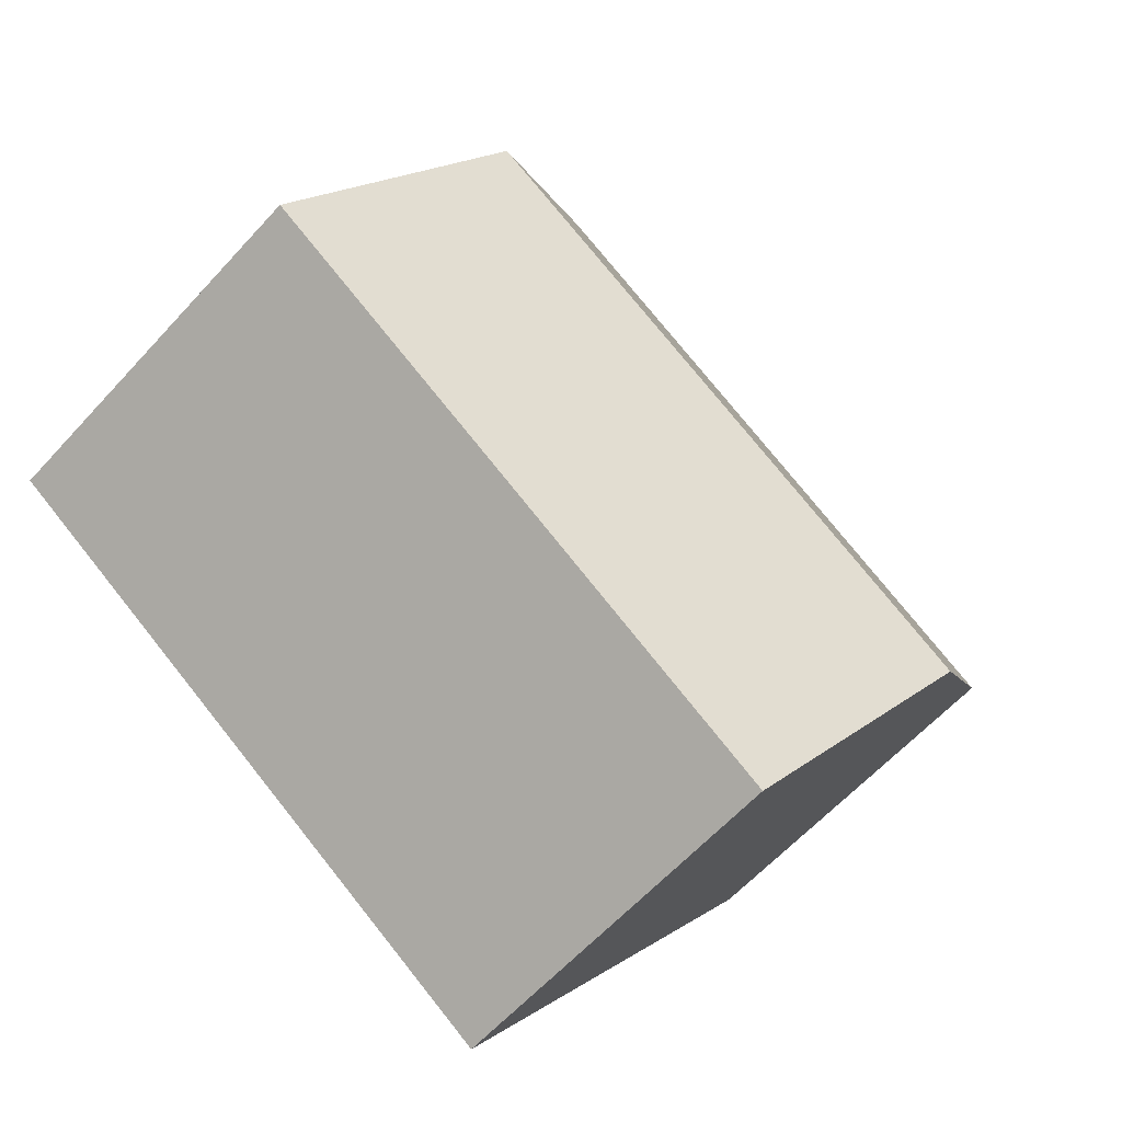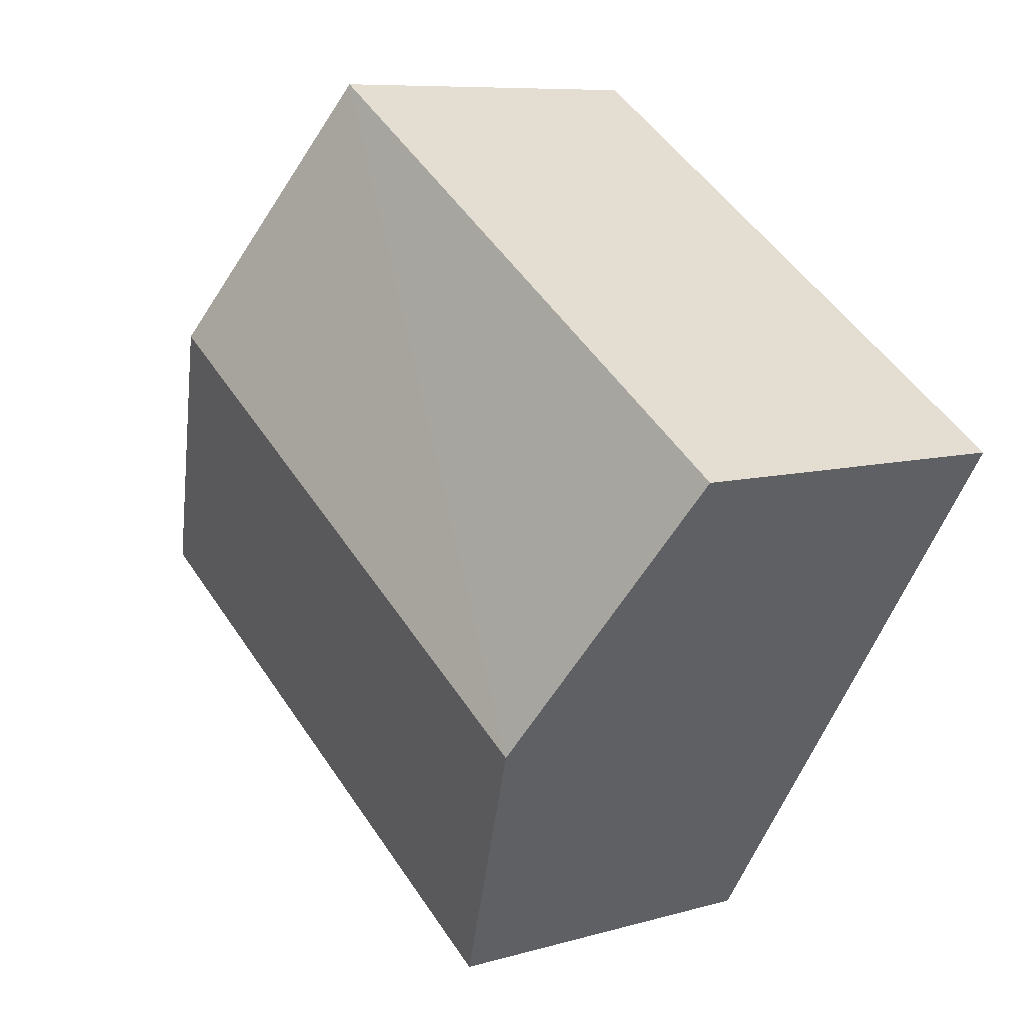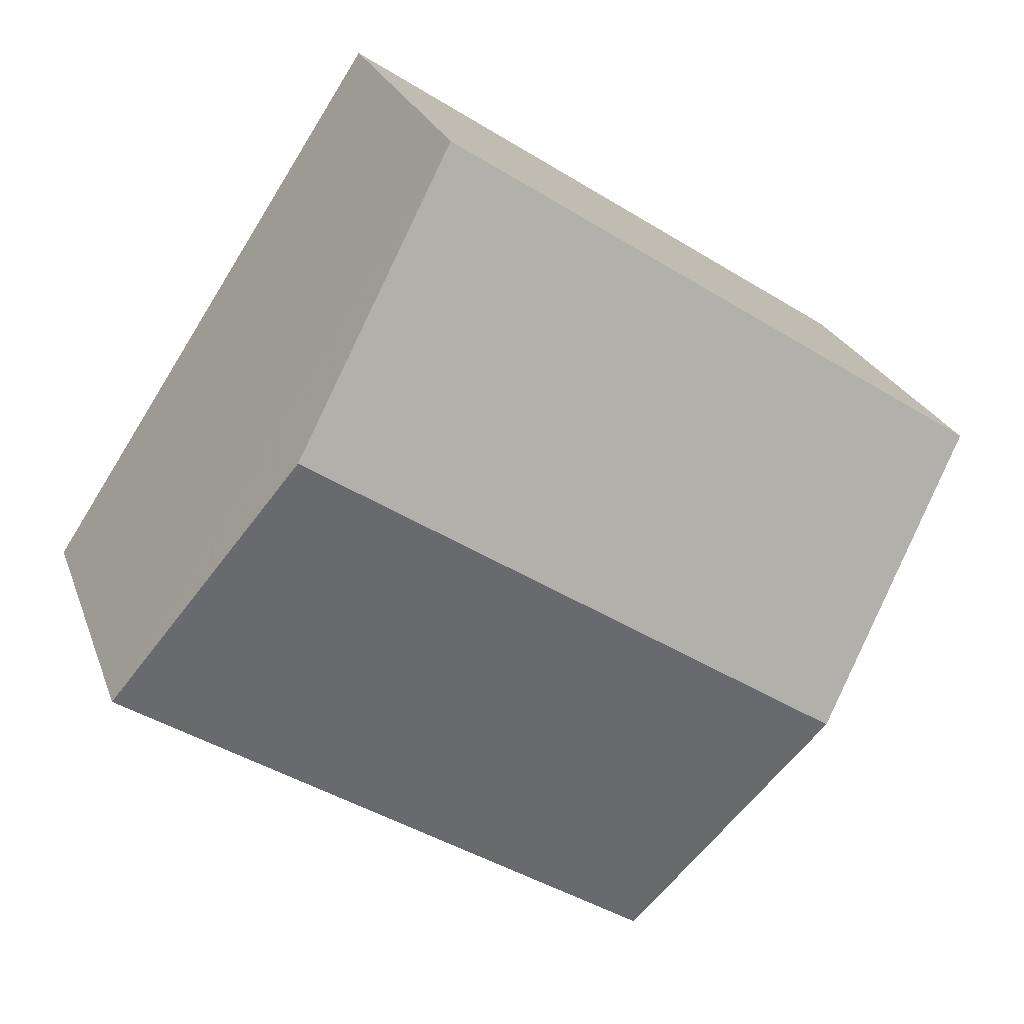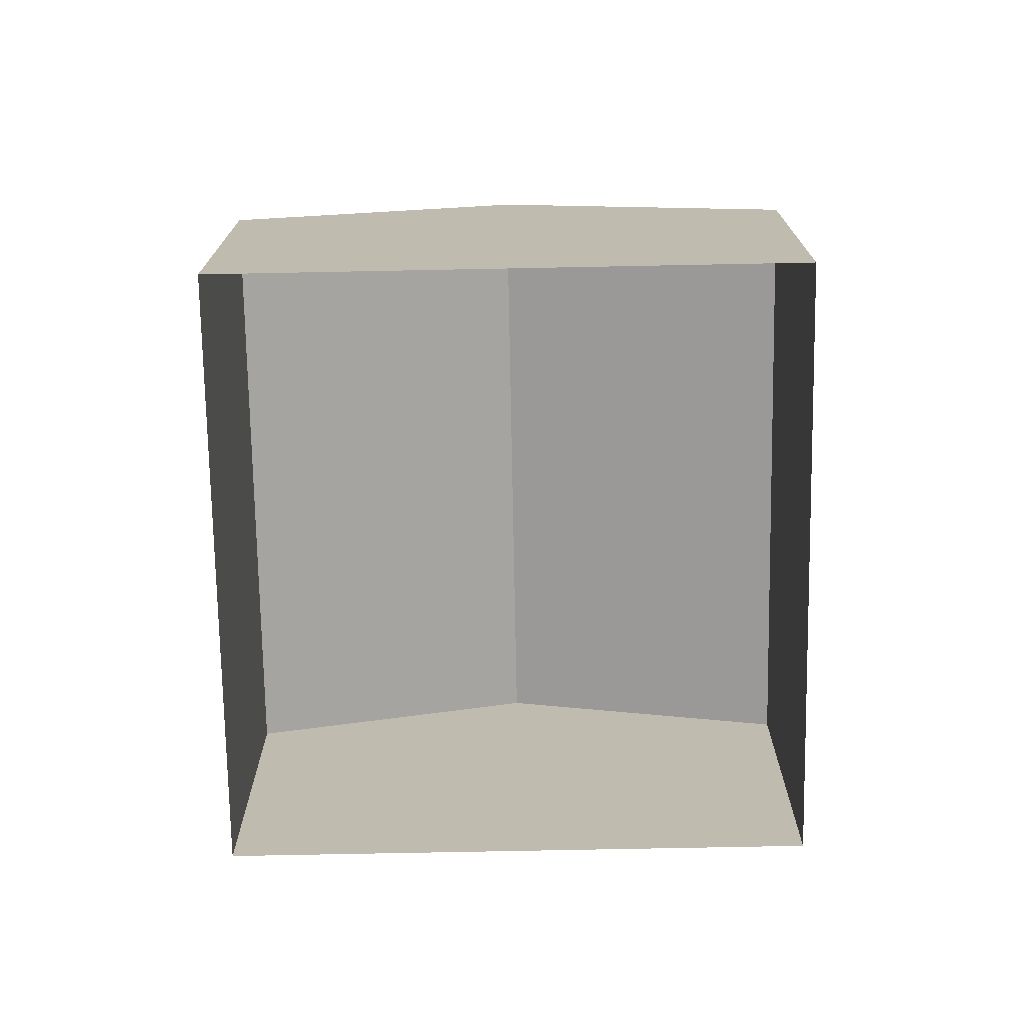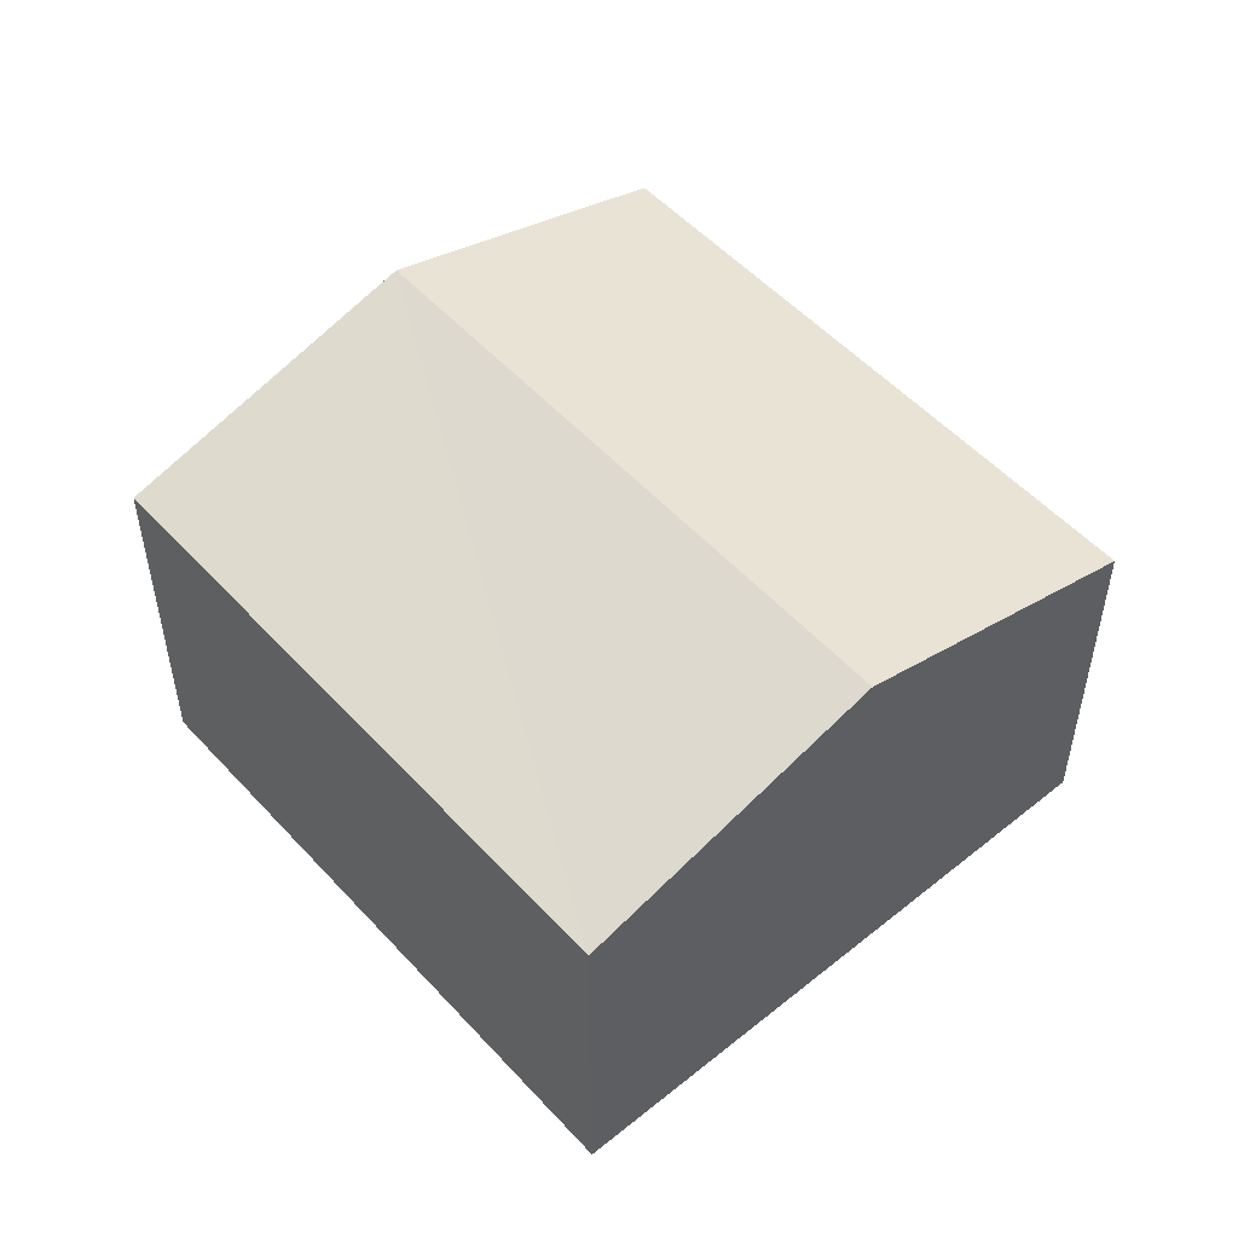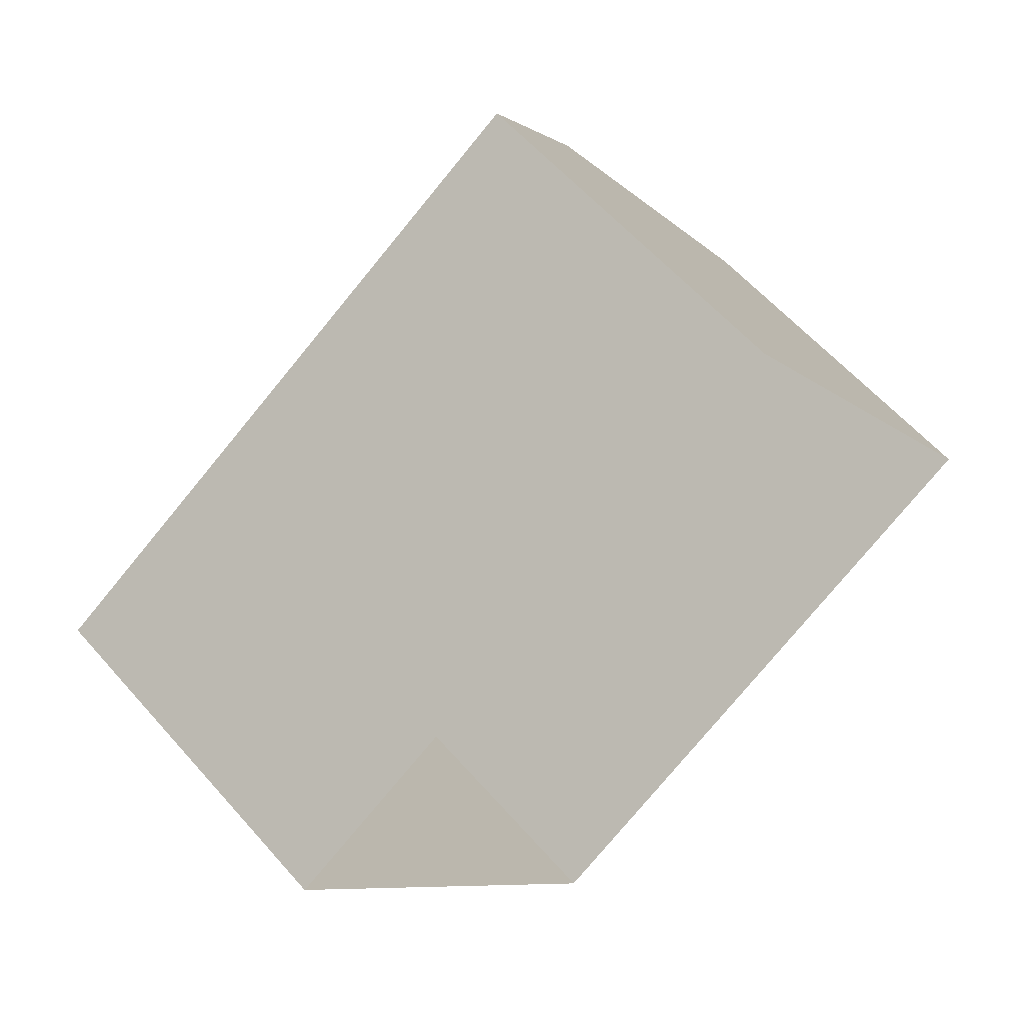
<metadata>
{"format":"obj","ext":"obj","renderer":"f3d","projection":"perspective","resolution":1024,"background":"white","views":[{"elev":-60.7,"azim":-42.0,"up":"+Y"},{"elev":8.1,"azim":51.4,"up":"+Y"},{"elev":24.0,"azim":-16.9,"up":"+Y"},{"elev":-73.7,"azim":57.8,"up":"+Z"},{"elev":52.4,"azim":-164.2,"up":"+Z"},{"elev":58.8,"azim":139.3,"up":"+Y"}]}
</metadata>
<code>
v -8.927e+04 -1e+05 2.316
v -8.927e+04 -1e+05 2.315
v -8.927e+04 -1e+05 2.315
v -8.928e+04 -1e+05 2.316
v -8.927e+04 -1e+05 4.813
v -8.927e+04 -1e+05 5.433
v -8.927e+04 -1e+05 4.813
v -8.927e+04 -1e+05 4.813
v -8.927e+04 -1e+05 5.433
v -8.928e+04 -1e+05 4.813
f 1 2 3
f 1 4 2
f 5 6 7
f 8 9 10
f 6 9 8
f 9 6 5
f 7 3 2
f 5 7 2
f 10 4 1
f 8 10 1
f 9 5 10
f 5 2 4
f 10 5 4
f 6 8 7
f 7 1 3
f 7 8 1

</code>
